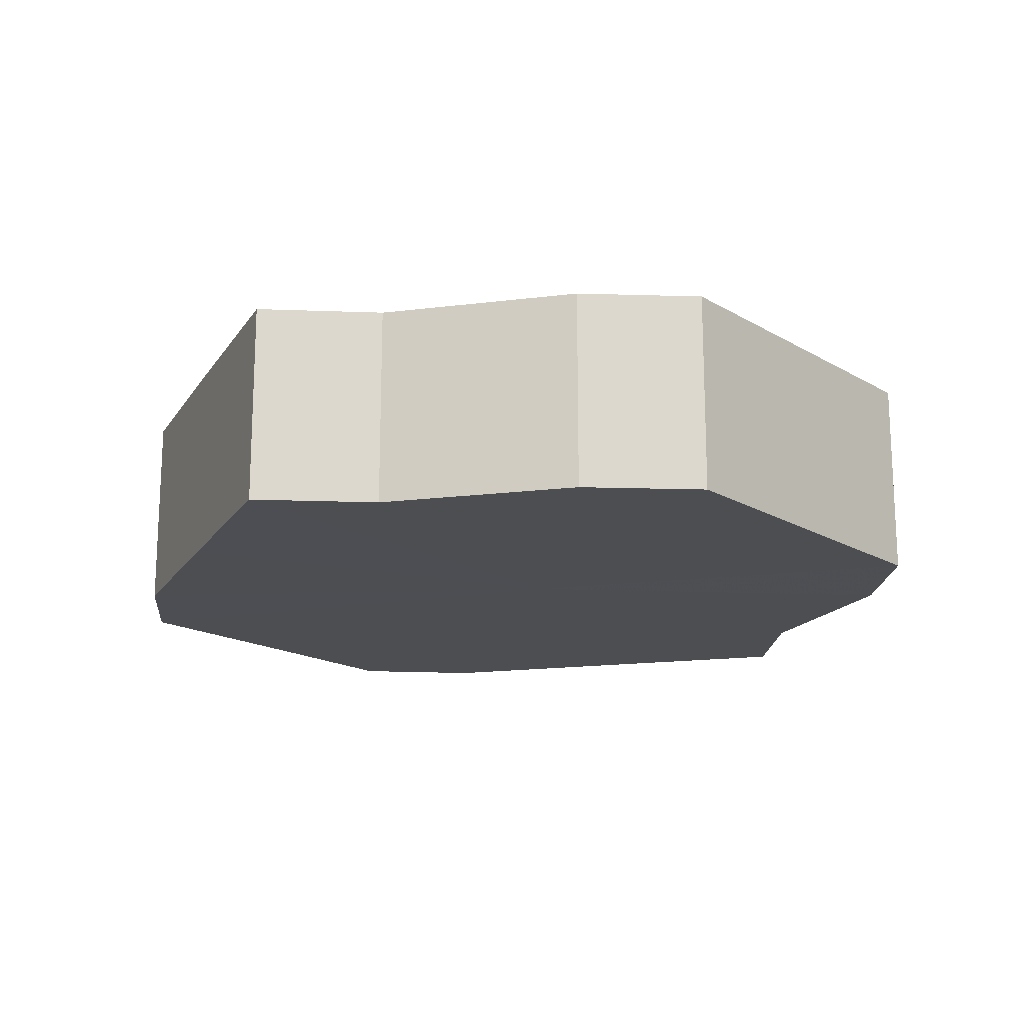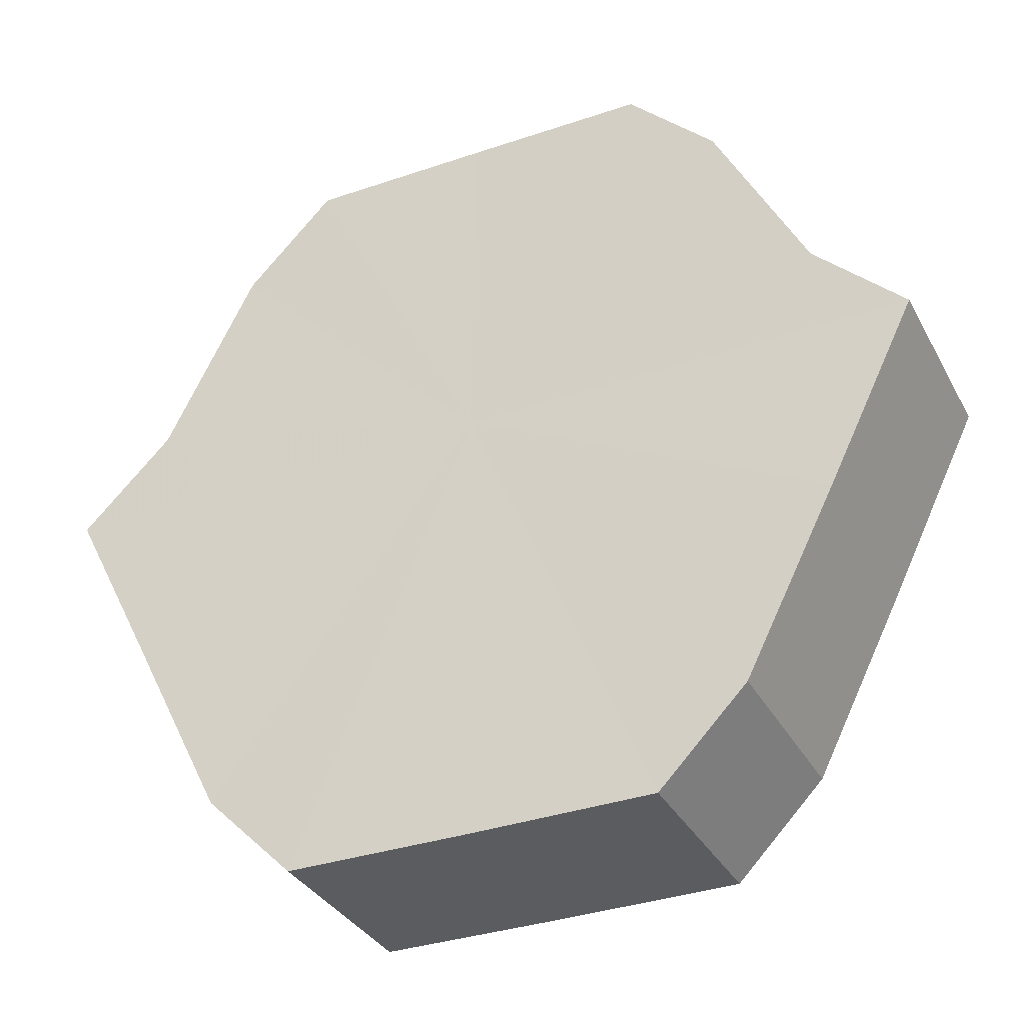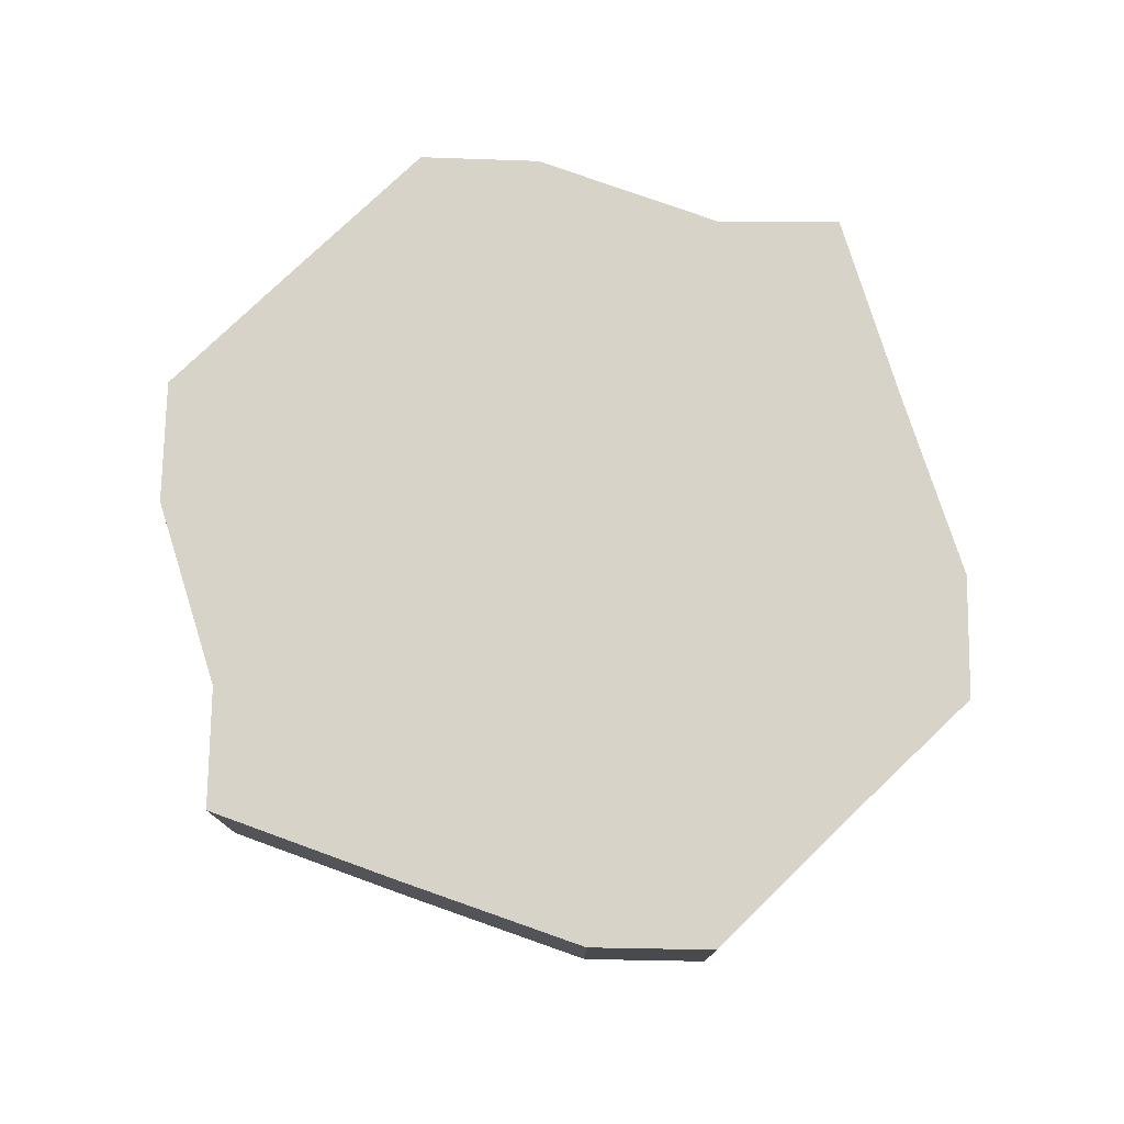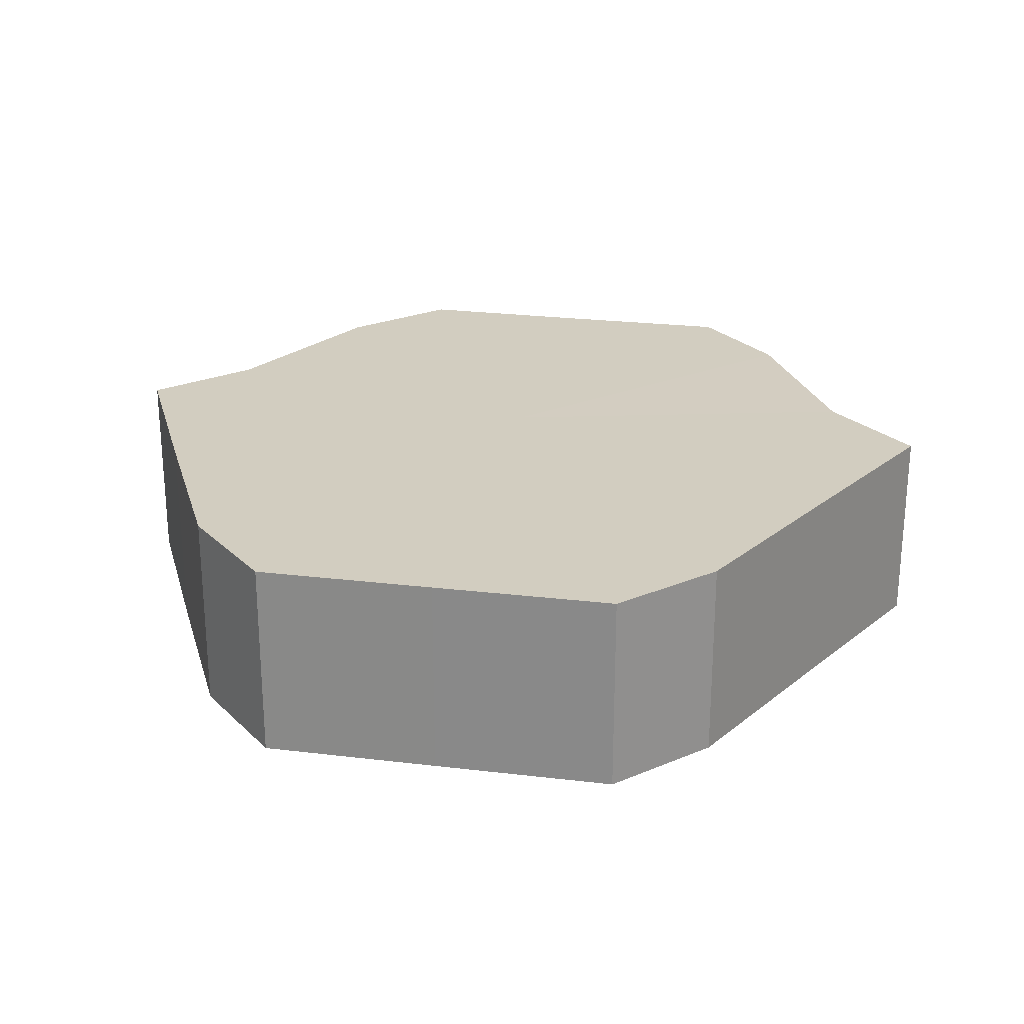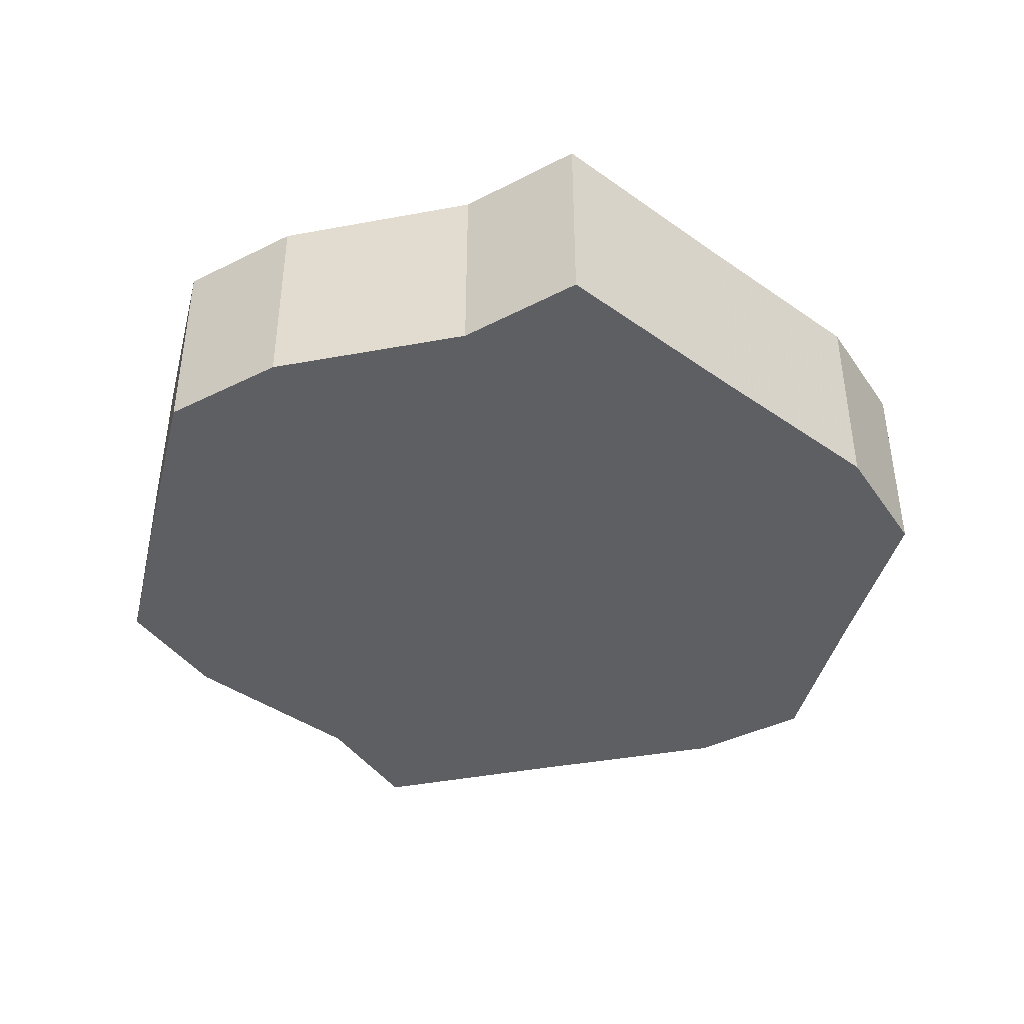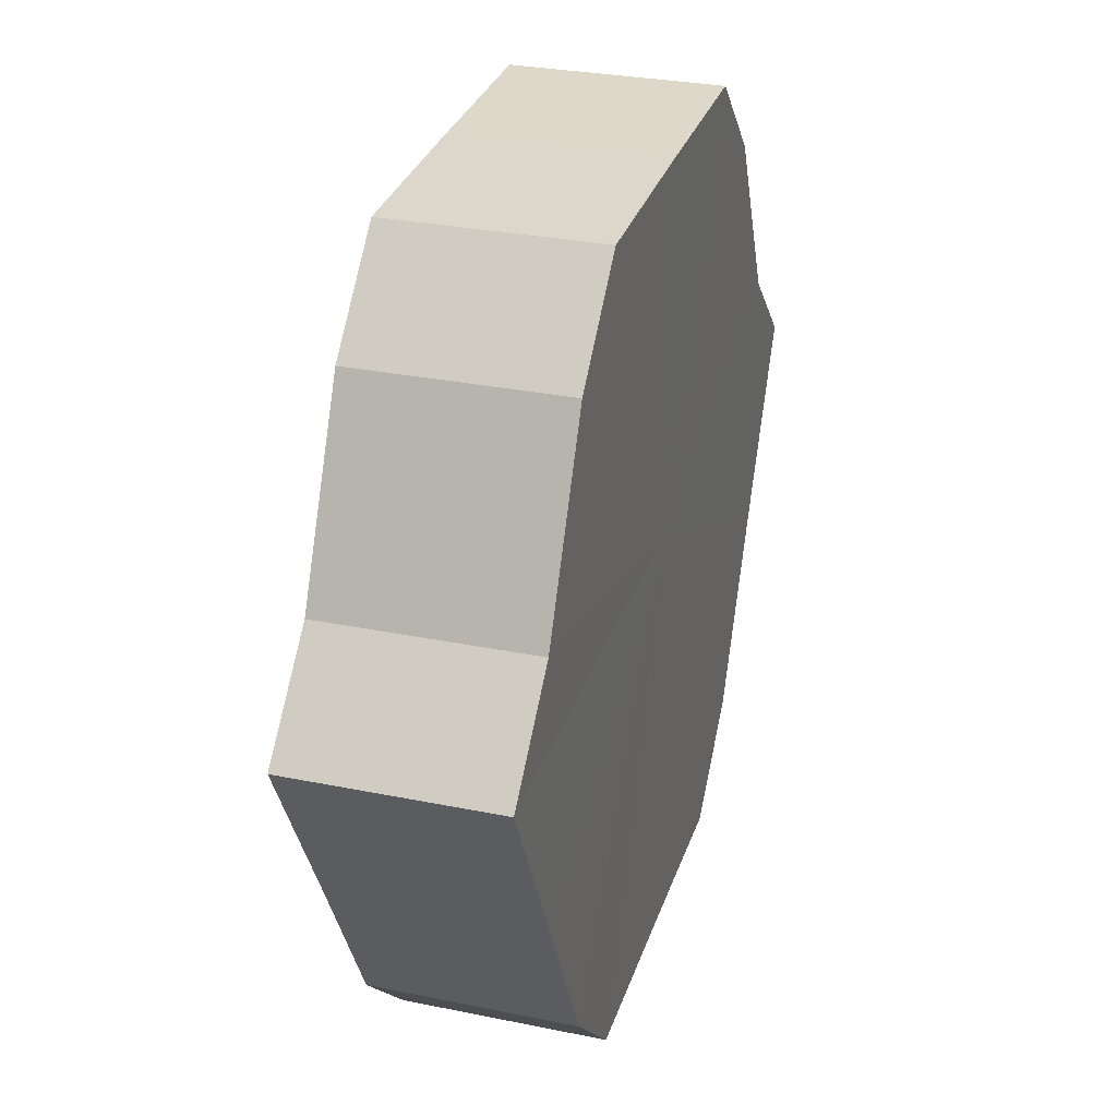
<metadata>
{"format":"obj","ext":"obj","renderer":"f3d","projection":"perspective","resolution":1024,"background":"white","views":[{"elev":-17.1,"azim":130.6,"up":"+Z"},{"elev":-34.3,"azim":25.0,"up":"+Y"},{"elev":76.9,"azim":-43.9,"up":"+Z"},{"elev":24.6,"azim":11.2,"up":"+Z"},{"elev":-41.5,"azim":-103.7,"up":"+Z"},{"elev":30.9,"azim":-73.1,"up":"+Y"}]}
</metadata>
<code>
o 23212
v 2233 1874 9.3
v 2233 1874 9.3
v 2233 1874 9.322
v 2233 1874 9.3
v 2233 1874 9.322
v 2233 1874 9.3
v 2233 1874 9.322
v 2233 1874 9.3
v 2233 1874 9.322
v 2233 1874 9.3
v 2233 1874 9.322
v 2233 1874 9.3
v 2233 1874 9.322
v 2233 1874 9.3
v 2233 1874 9.322
v 2233 1874 9.3
v 2233 1874 9.322
v 2233 1874 9.3
v 2233 1874 9.322
v 2233 1874 9.3
v 2233 1874 9.322
v 2233 1874 9.3
v 2233 1874 9.322
v 2233 1874 9.3
v 2233 1874 9.322
v 2233 1874 9.3
v 2233 1874 9.322
v 2233 1874 9.3
v 2233 1874 9.322
v 2233 1874 9.3
v 2233 1874 9.322
v 2233 1874 9.322
v 2233 1874 9.322
v 2233 1874 9.3
v 2233 1874 9.322
v 2233 1874 9.3
v 2233 1874 9.322
v 2233 1874 9.322
v 2233 1874 9.3
v 2233 1874 9.322
v 2233 1874 9.3
v 2233 1874 9.3
v 2233 1874 9.322
v 2233 1874 9.322
v 2233 1874 9.3
v 2233 1874 9.322
v 2233 1874 9.3
v 2233 1874 9.3
v 2233 1874 9.322
v 2233 1874 9.322
v 2233 1874 9.3
v 2233 1874 9.322
v 2233 1874 9.3
v 2233 1874 9.3
v 2233 1874 9.322
v 2233 1874 9.322
v 2233 1874 9.3
v 2233 1874 9.322
v 2233 1874 9.3
v 2233 1874 9.3
v 2233 1874 9.322
v 2233 1874 9.322
v 2233 1874 9.3
v 2233 1874 9.3
v 2233 1874 9.3
v 2233 1874 9.3
v 2233 1874 9.3
v 2233 1874 9.3
v 2233 1874 9.3
v 2233 1874 9.3
v 2233 1874 9.3
v 2233 1874 9.3
v 2233 1874 9.3
v 2233 1874 9.3
v 2233 1874 9.3
v 2233 1874 9.3
v 2233 1874 9.3
v 2233 1874 9.3
v 2233 1874 9.3
v 2233 1874 9.3
v 2233 1874 9.3
v 2233 1874 9.322
v 2233 1874 9.322
v 2233 1874 9.322
v 2233 1874 9.322
v 2233 1874 9.322
v 2233 1874 9.322
v 2233 1874 9.322
v 2233 1874 9.322
v 2233 1874 9.322
v 2233 1874 9.322
v 2233 1874 9.322
v 2233 1874 9.322
v 2233 1874 9.322
v 2233 1874 9.322
v 2233 1874 9.322
v 2233 1874 9.322
v 2233 1874 9.322
f 1 2 3
f 2 4 5
f 6 1 7
f 4 8 9
f 10 6 11
f 8 12 13
f 14 10 15
f 12 16 17
f 18 14 19
f 16 20 21
f 22 18 23
f 20 24 25
f 26 22 27
f 24 28 29
f 30 26 31
f 28 30 32
f 33 34 35
f 35 36 37
f 38 39 33
f 40 41 38
f 37 42 43
f 44 45 40
f 46 47 44
f 43 48 49
f 50 51 46
f 52 53 50
f 49 54 55
f 56 57 52
f 58 59 56
f 55 60 61
f 62 63 58
f 61 64 62
f 65 66 67
f 65 68 66
f 65 67 69
f 65 70 68
f 65 69 71
f 65 72 70
f 65 71 73
f 65 74 72
f 65 73 75
f 65 76 74
f 65 75 77
f 65 78 76
f 65 77 79
f 65 80 78
f 65 79 81
f 65 81 80
f 82 83 84
f 82 85 83
f 82 84 86
f 82 87 85
f 82 86 88
f 82 89 87
f 82 88 90
f 82 91 89
f 82 90 92
f 82 93 91
f 82 92 94
f 82 95 93
f 82 94 96
f 82 97 95
f 82 96 98
f 82 98 97

</code>
